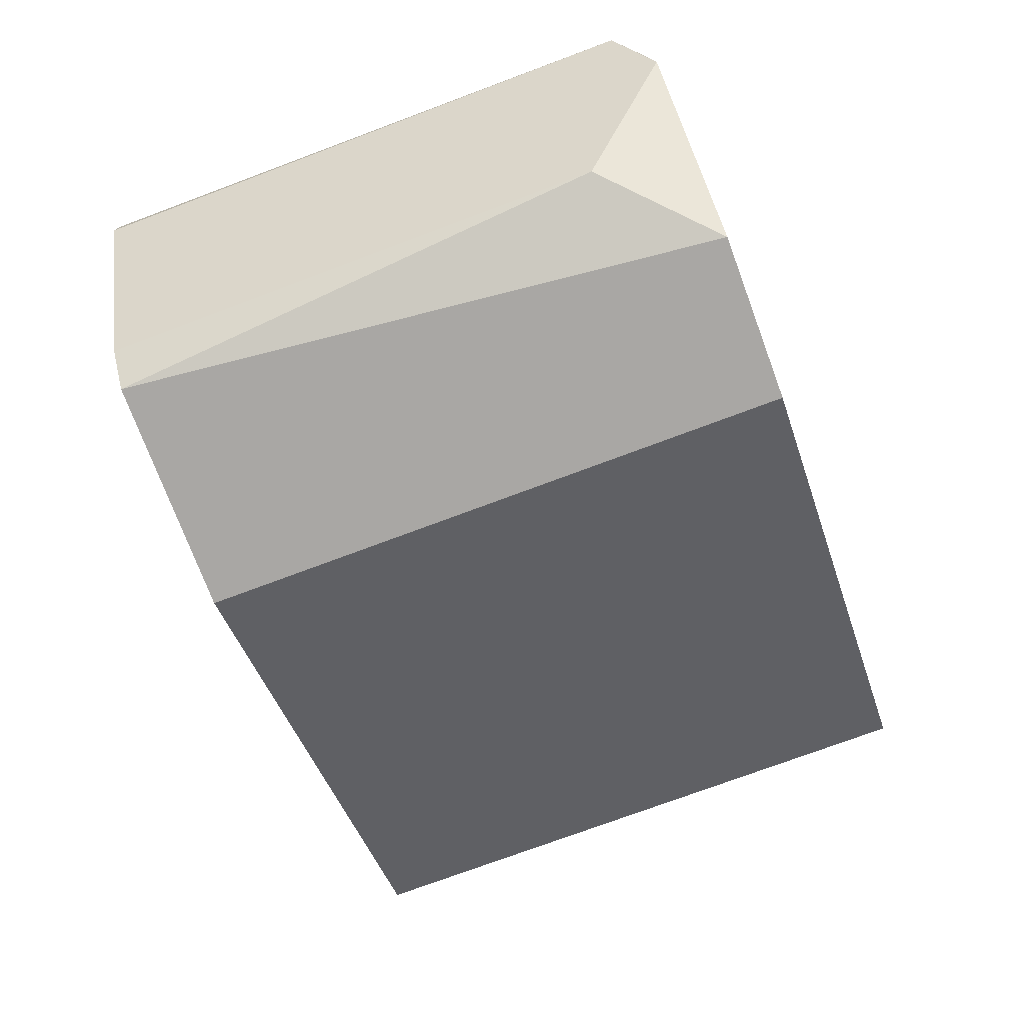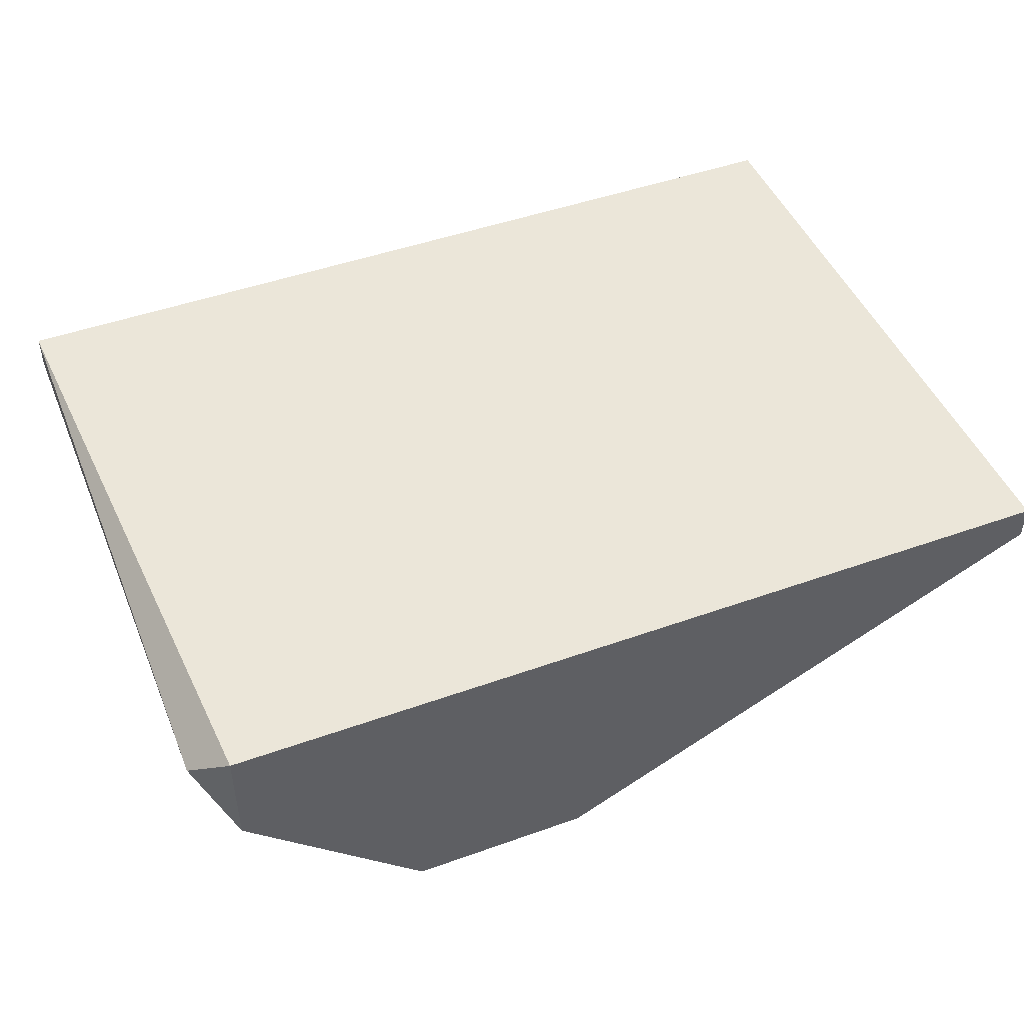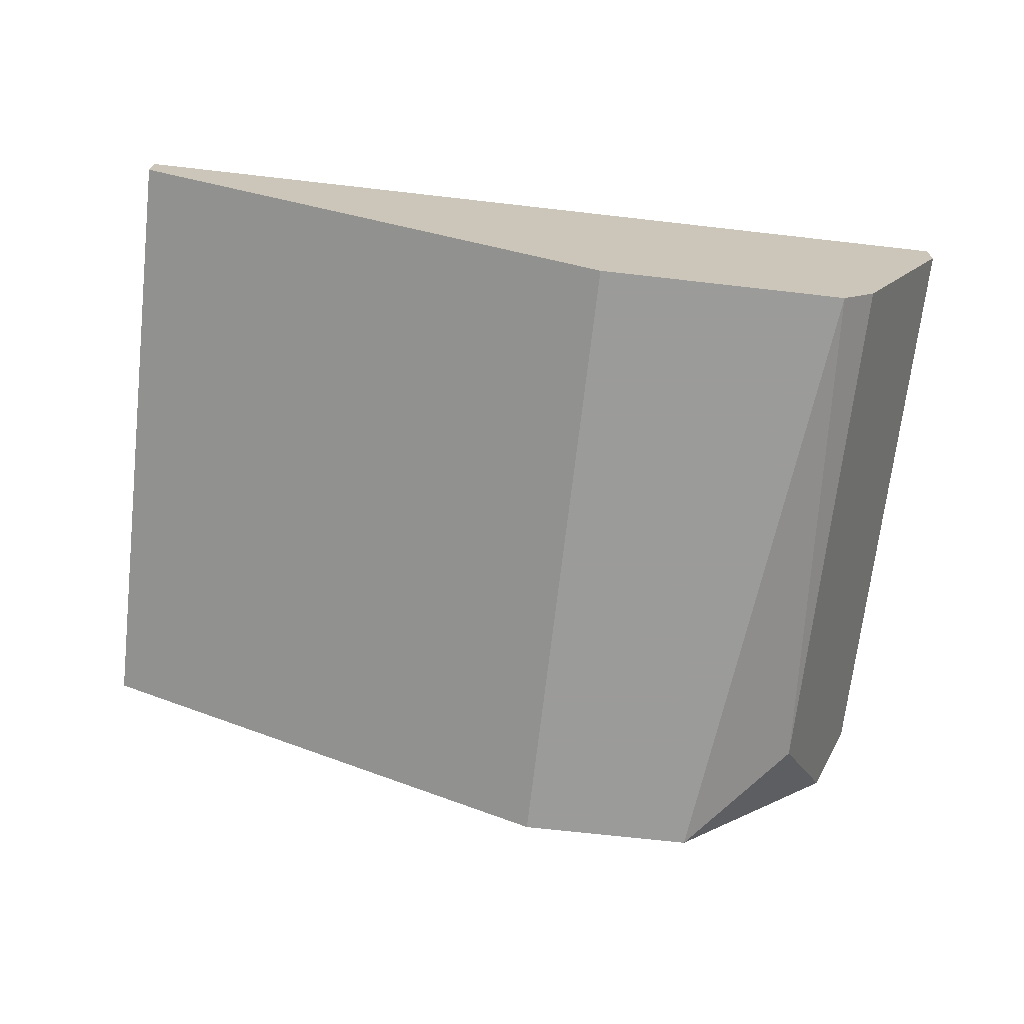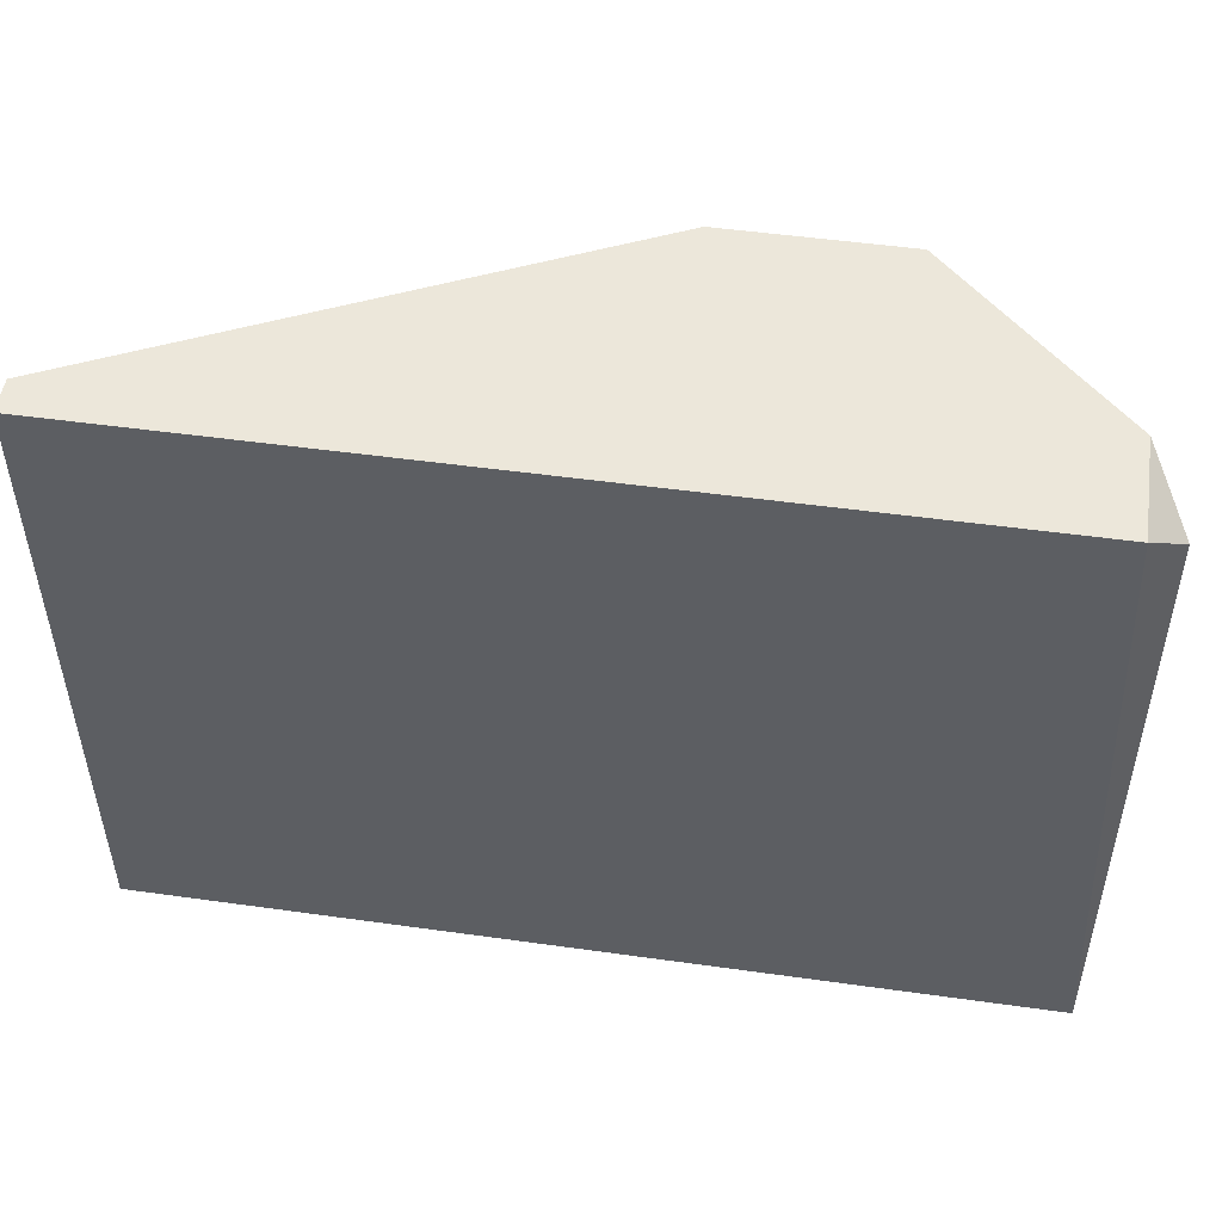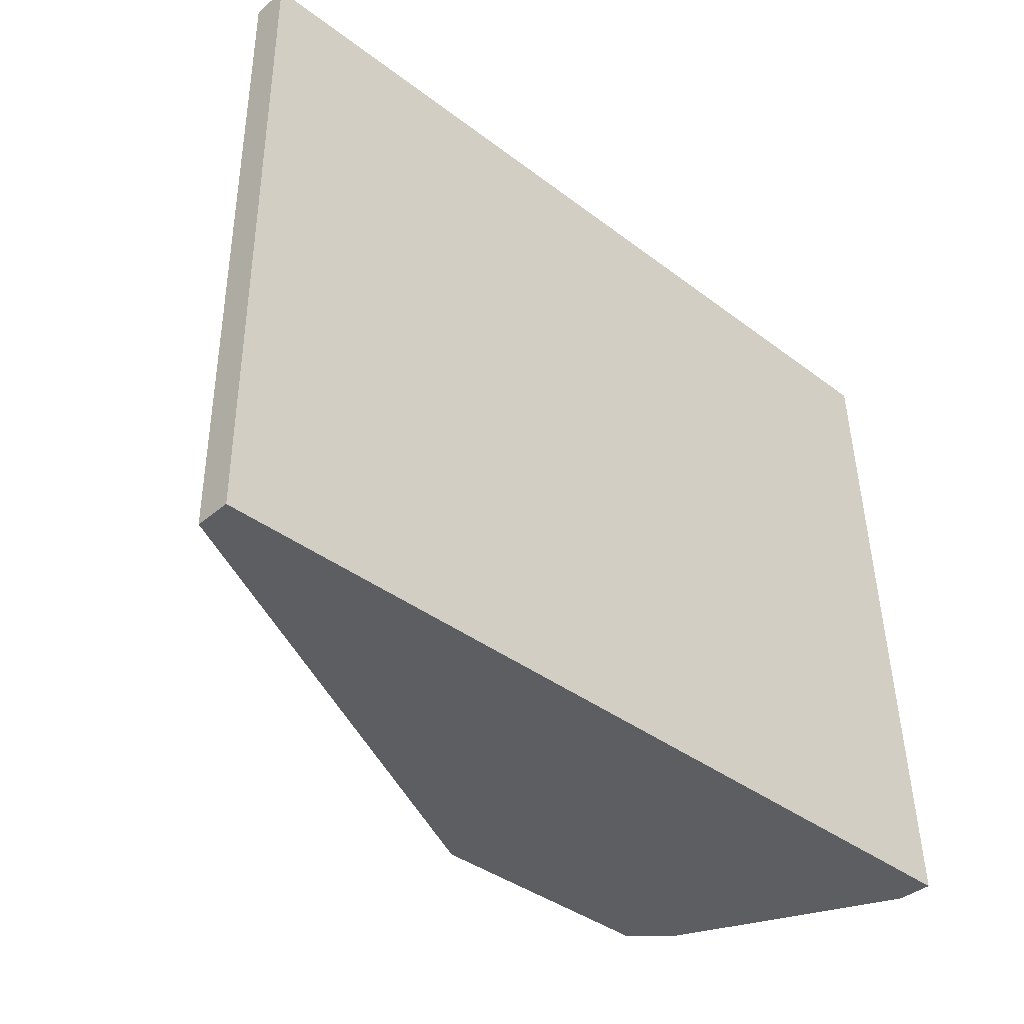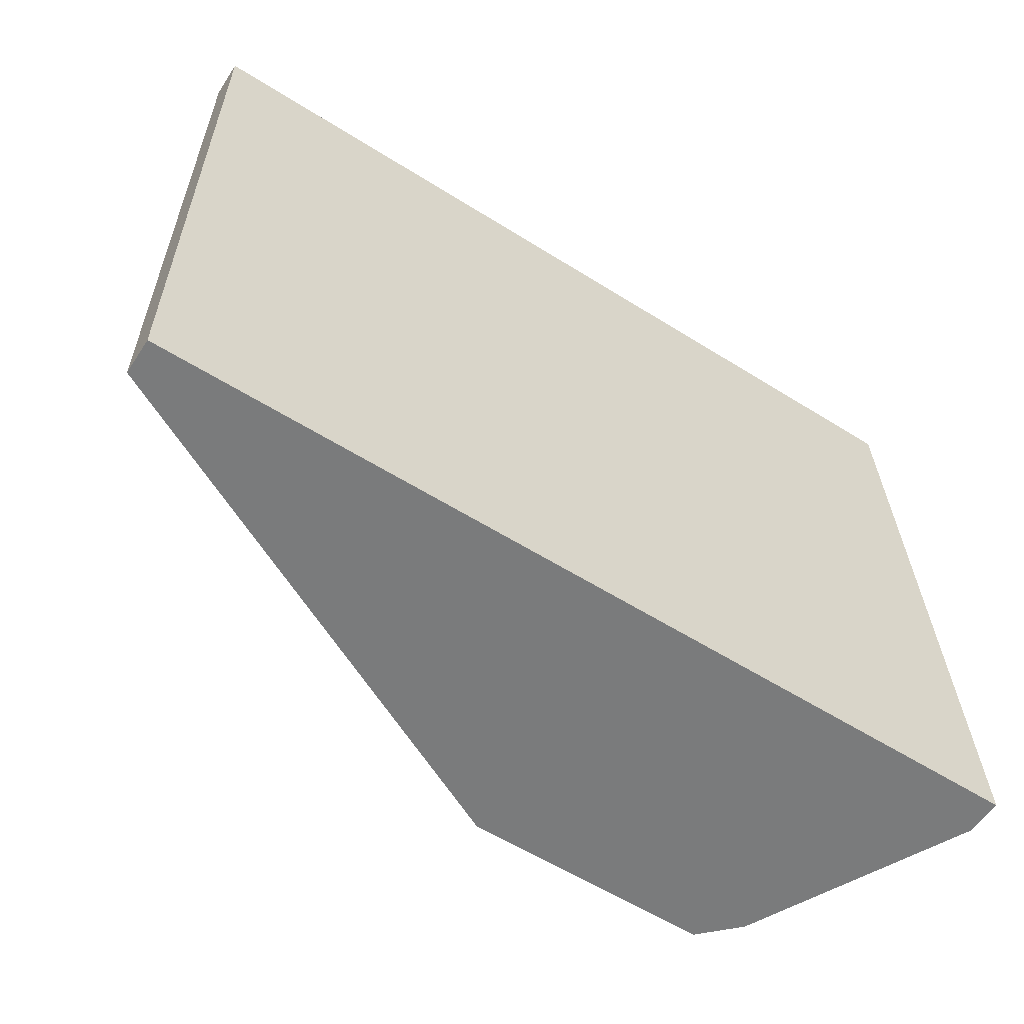
<metadata>
{"format":"obj","ext":"obj","renderer":"f3d","projection":"perspective","resolution":1024,"background":"white","views":[{"elev":-74.7,"azim":-69.5,"up":"+Y"},{"elev":47.2,"azim":-22.0,"up":"+Y"},{"elev":-69.6,"azim":173.5,"up":"+Y"},{"elev":50.3,"azim":-171.3,"up":"+Z"},{"elev":-38.7,"azim":136.4,"up":"+Z"},{"elev":-58.3,"azim":147.0,"up":"+Z"}]}
</metadata>
<code>
v 0.001388 -0.01192 0.03664
v -0.003737 -0.006796 0.03664
v -0.003737 -0.003721 0.03664
v 0.006516 -0.01192 0.01819
v 0.006516 -0.01192 0.03664
v 0.02087 -0.003721 0.01819
v 0.02087 -0.003721 0.03664
v 0.02087 -0.004747 0.01819
v 0.02087 -0.004747 0.03664
v -0.000662 -0.01192 0.01819
v -0.004763 -0.003721 0.01819
v -0.004763 -0.004747 0.01819
v -0.004763 -0.004747 0.03561
v -0.001688 -0.0109 0.01819
v -0.001688 -0.0109 0.03356
f 15 1 2
f 10 12 6
f 10 6 4
f 9 5 4
f 5 10 4
f 5 9 3
f 13 12 15
f 12 13 11
f 6 12 11
f 13 3 11
f 3 6 11
f 9 6 7
f 3 9 7
f 6 3 7
f 6 9 8
f 9 4 8
f 4 6 8
f 10 5 1
f 5 3 1
f 15 10 1
f 12 10 14
f 15 12 14
f 10 15 14
f 3 13 2
f 13 15 2
f 1 3 2

</code>
